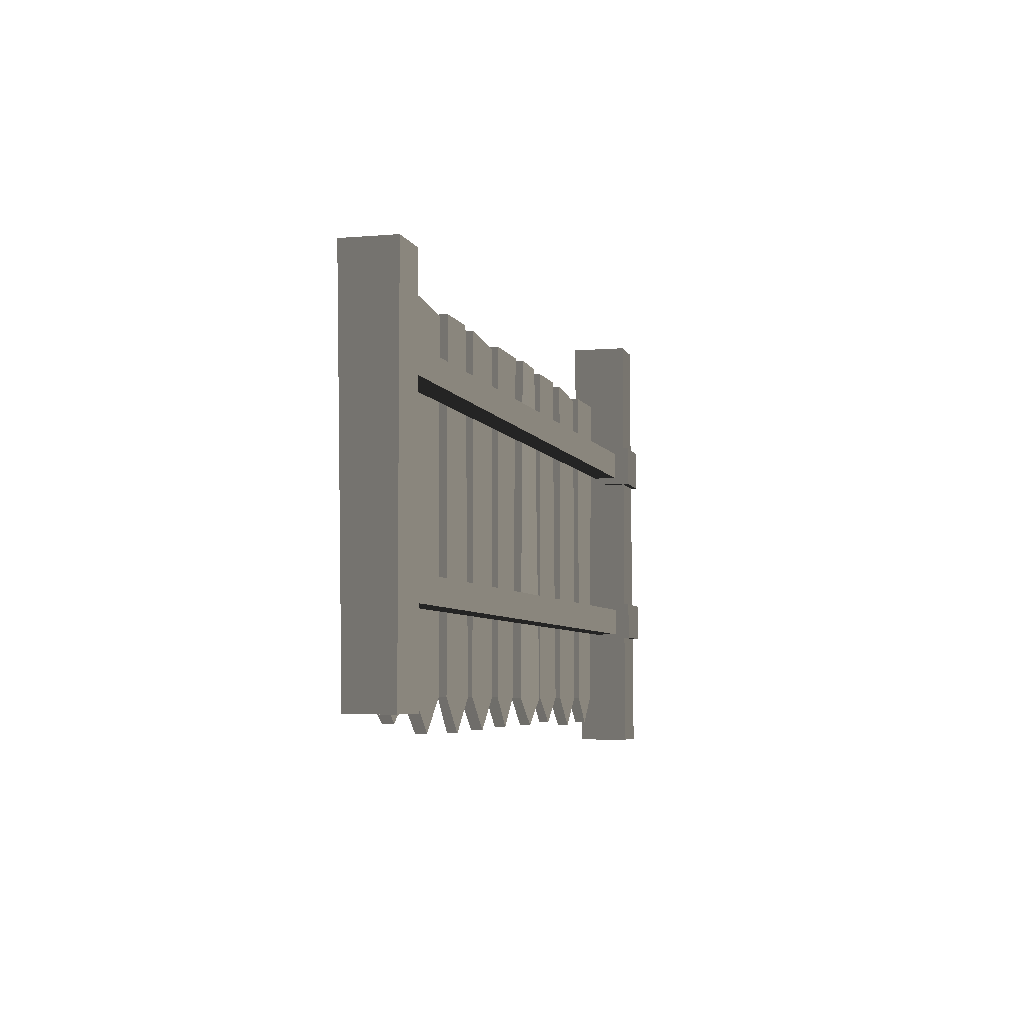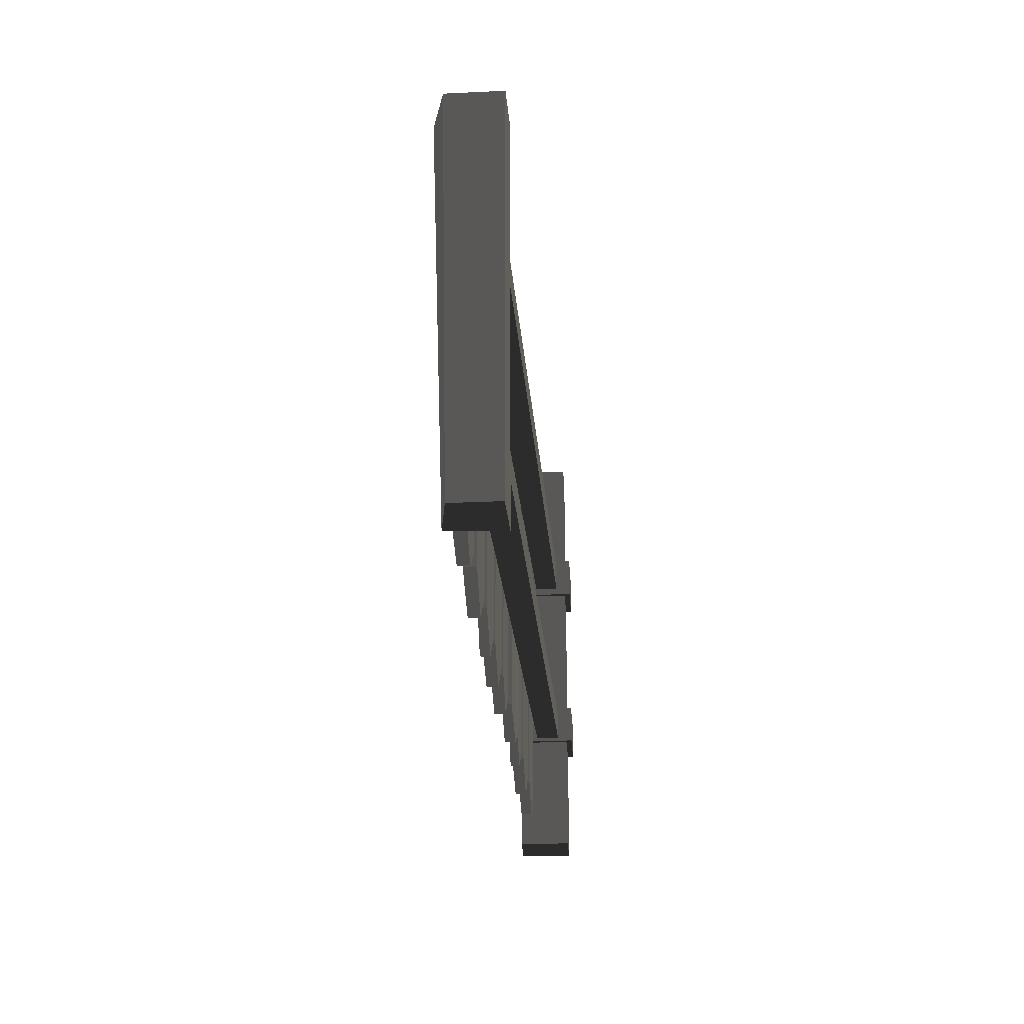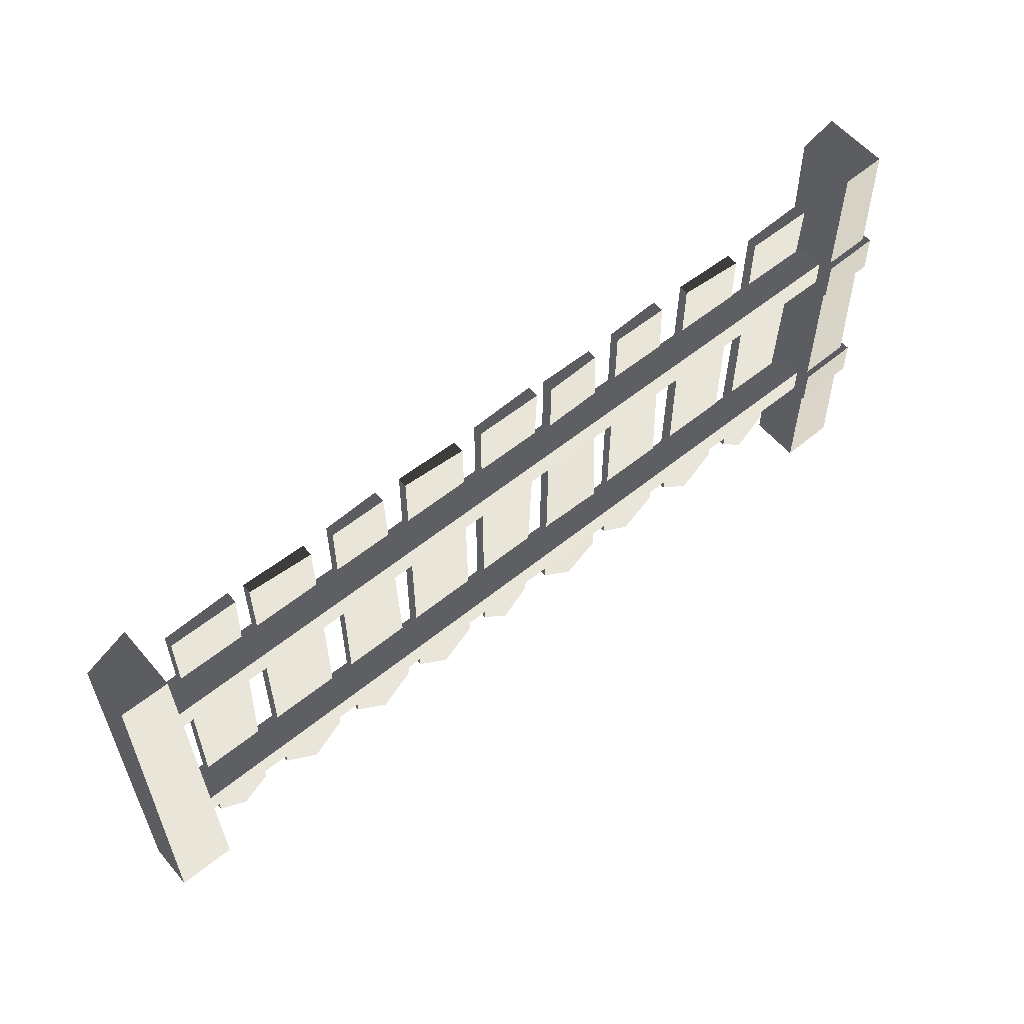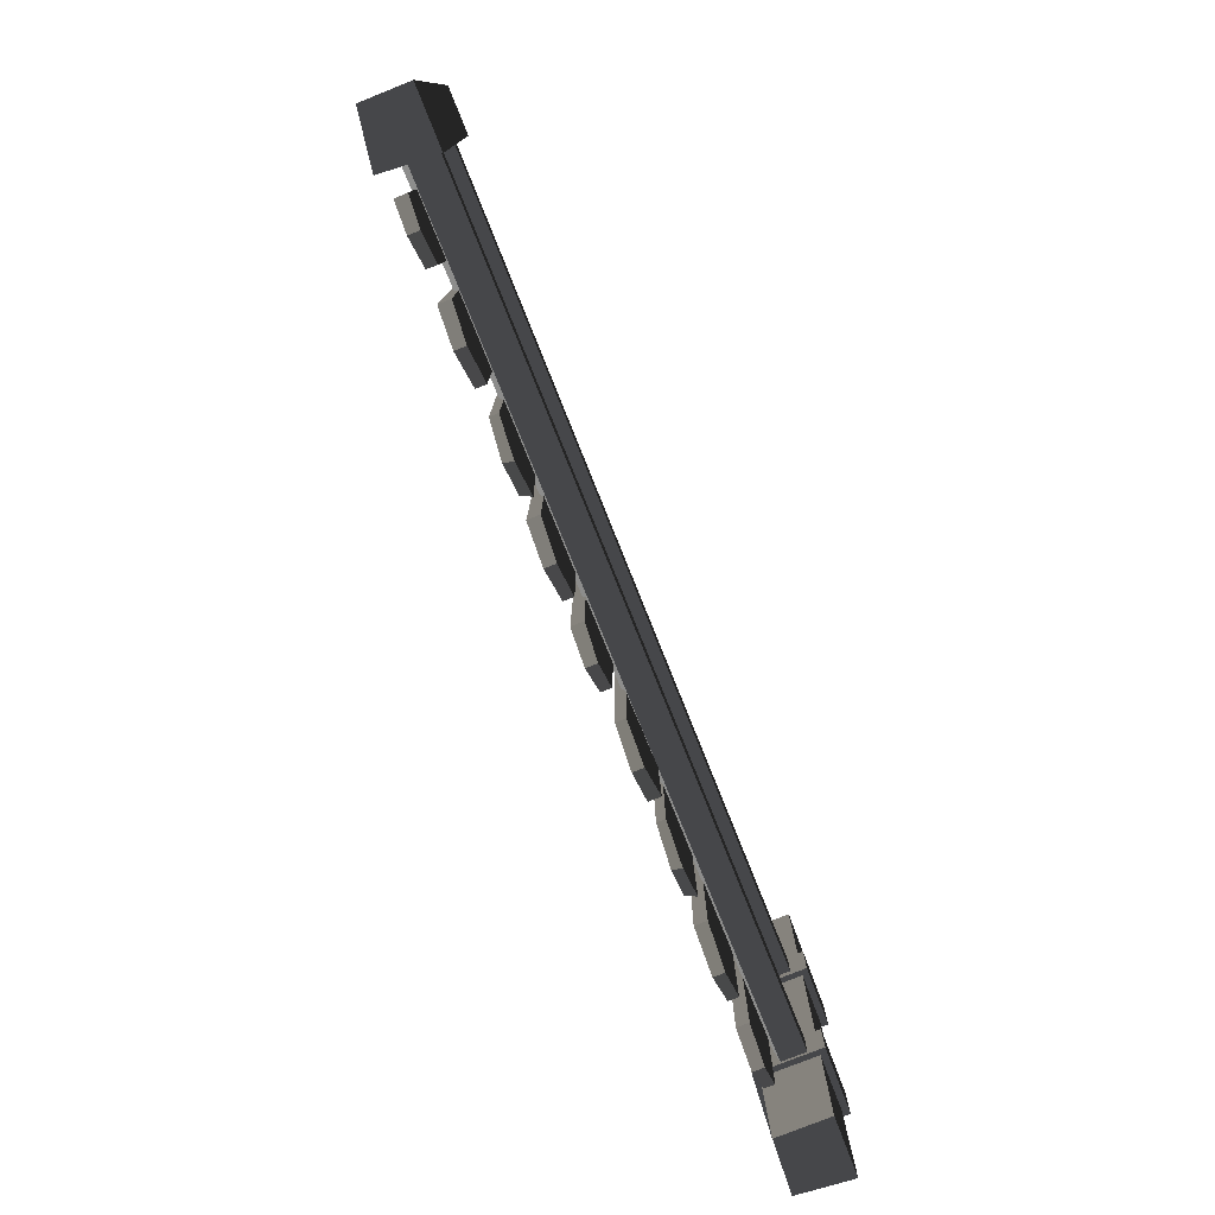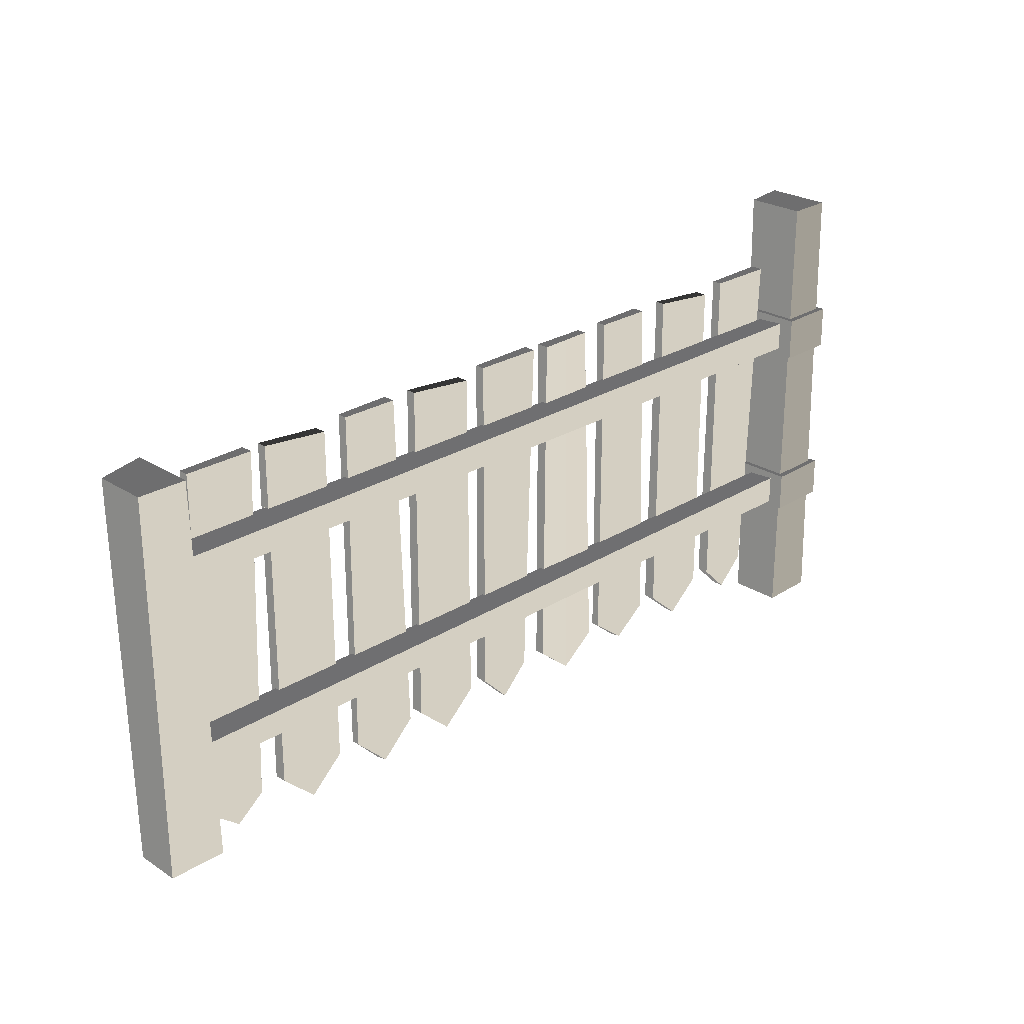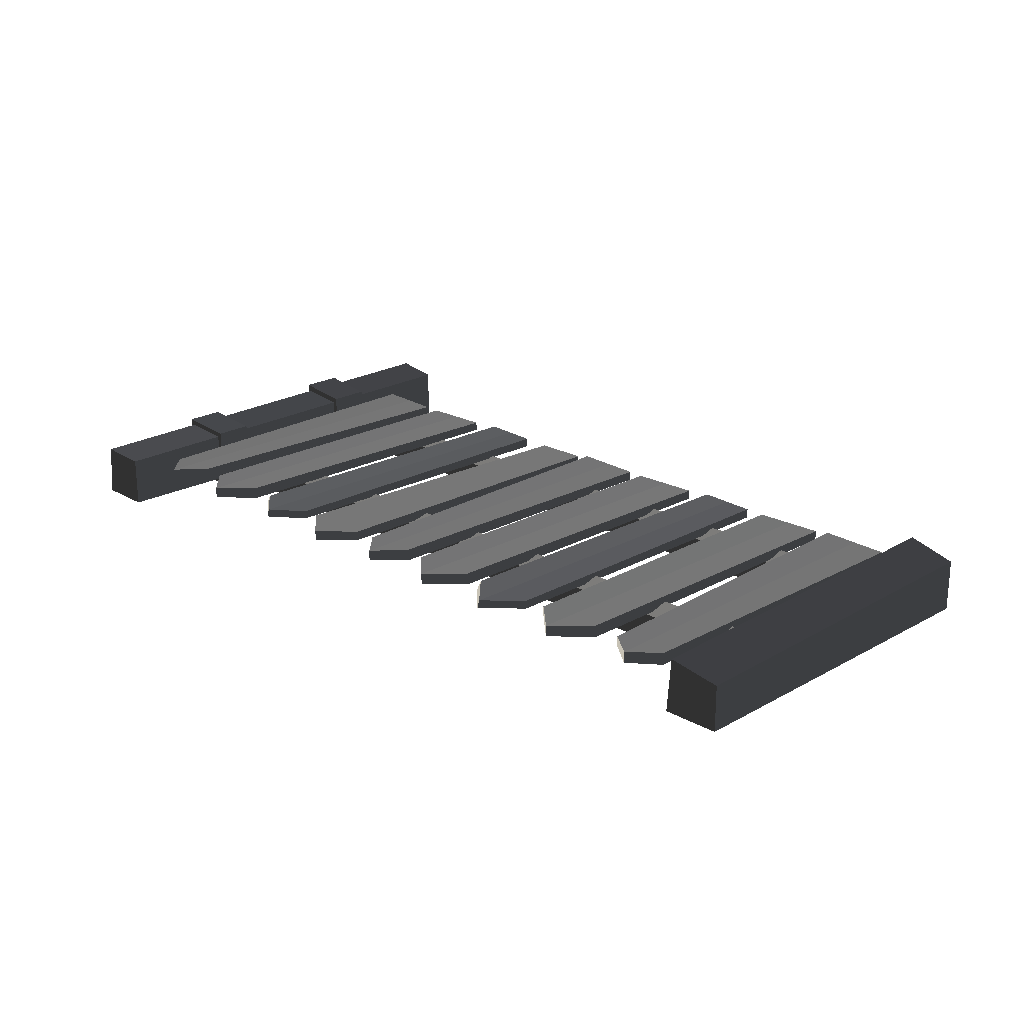
<metadata>
{"format":"obj","ext":"obj","renderer":"f3d","projection":"perspective","resolution":1024,"background":"white","views":[{"elev":-5.5,"azim":105.0,"up":"+Y"},{"elev":-24.6,"azim":94.5,"up":"+Y"},{"elev":57.7,"azim":140.1,"up":"+Y"},{"elev":-78.0,"azim":111.8,"up":"+Y"},{"elev":25.7,"azim":135.5,"up":"+Y"},{"elev":21.1,"azim":45.1,"up":"+Z"}]}
</metadata>
<code>
v  -5.187 -0.1802 0.1494
v  -5.187 -0.1802 -0.1487
v  5.187 -0.1802 -0.1487
v  5.187 -0.1802 0.1943
v  5.187 0.1219 -0.1487
v  5.187 0.1219 0.2819
v  -5.187 0.1802 -0.1487
v  -5.187 0.1546 0.2036
v  -5.141 0.2599 0.4495
v  -5.141 0.2599 -0.2663
v  -5.141 1.781 -0.2663
v  -5.141 1.781 0.4749
v  -5.695 1.781 -0.2537
v  -5.695 1.781 0.5613
v  -5.752 -2.552 0.4559
v  -5.797 -2.552 -0.2537
v  -5.838 -4.048 -0.2537
v  -5.775 -4.048 0.4132
v  -5.141 -4.048 -0.2663
v  -5.141 -4.048 0.3777
v  -5.141 -2.552 0.4057
v  -5.141 -2.552 -0.2663
v  -5.078 -2.552 -0.3418
v  -5.078 -2.552 0.4691
v  -5.732 0.2599 -0.2537
v  -5.078 0.2599 -0.3418
v  -5.791 0.2599 -0.3267
v  -5.789 -2.062 -0.2537
v  -5.141 -2.062 -0.2663
v  -5.078 -2.062 -0.3418
v  -5.86 -2.062 -0.3267
v  -5.721 -0.273 0.5138
v  -5.741 -0.273 -0.2537
v  -5.748 -2.062 0.4637
v  -5.141 -0.273 0.4437
v  -5.141 -2.062 0.4108
v  -5.141 -0.273 -0.2663
v  -5.078 0.2599 0.5219
v  -5.802 -0.273 -0.3267
v  -5.078 -0.273 -0.3418
v  -5.078 -0.273 0.5149
v  -5.777 -0.273 0.5995
v  -5.078 -2.062 0.4753
v  -5.716 0.2599 0.5227
v  -5.869 -2.552 -0.3267
v  -5.81 -2.062 0.539
v  -5.815 -2.552 0.5296
v  -5.772 0.2599 0.6102
v  -4.179 -3.442 0.3529
v  -4.179 -3.442 0.204
v  -4.179 0.8886 0.204
v  -4.179 0.8886 0.3226
v  -4.607 0.8886 0.3377
v  -4.607 0.8886 0.204
v  -5.034 0.8886 0.204
v  -5.034 0.8886 0.3529
v  -4.885 -3.442 0.204
v  -4.885 -3.442 0.3258
v  -4.532 -3.789 0.3393
v  -4.532 -3.789 0.204
v  -3.037 -3.442 0.3529
v  -3.037 -3.442 0.204
v  -3.037 0.8886 0.204
v  -3.037 0.8886 0.3226
v  -3.455 0.8474 0.3377
v  -3.455 0.8474 0.204
v  -3.873 0.8061 0.204
v  -3.873 0.8061 0.3529
v  -3.891 -3.442 0.204
v  -3.891 -3.442 0.3258
v  -3.464 -3.815 0.3393
v  -3.464 -3.815 0.204
v  -1.916 -3.442 0.3071
v  -1.916 -3.442 0.204
v  -1.916 0.8886 0.204
v  -1.916 0.8886 0.3226
v  -2.275 0.8886 0.3377
v  -2.275 0.8886 0.204
v  -2.633 0.8886 0.204
v  -2.633 0.8886 0.3529
v  -2.771 -3.442 0.204
v  -2.71 -3.442 0.3258
v  -2.313 -3.769 0.3164
v  -2.344 -3.769 0.204
v  -0.8366 0.8886 0.158
v  -0.8366 0.8886 0.3068
v  -0.8366 -3.442 0.3068
v  -0.8366 -3.442 0.1883
v  -1.264 -3.796 0.1731
v  -1.264 -3.796 0.3068
v  -1.692 -3.442 0.3068
v  -1.692 -3.442 0.158
v  -1.542 0.8886 0.3068
v  -1.542 0.8886 0.185
v  -1.189 0.8886 0.1715
v  -1.189 0.8886 0.3068
v  0.2001 -3.442 0.3529
v  0.2001 -3.442 0.204
v  0.2001 0.8886 0.204
v  0.2001 0.8886 0.3226
v  -0.2274 0.8886 0.3377
v  -0.2274 0.8886 0.204
v  -0.6548 0.8886 0.204
v  -0.6548 0.8886 0.3529
v  -0.5056 -3.442 0.204
v  -0.5056 -3.442 0.3258
v  -0.1528 -3.801 0.3393
v  -0.1528 -3.801 0.204
v  1.31 -3.442 0.3529
v  1.31 -3.442 0.204
v  1.31 0.8886 0.204
v  1.31 0.8886 0.3226
v  0.892 0.8474 0.3377
v  0.892 0.8474 0.204
v  0.4739 0.8061 0.204
v  0.4739 0.8061 0.3529
v  0.4553 -3.442 0.204
v  0.4553 -3.442 0.3258
v  0.8827 -3.83 0.3393
v  0.8827 -3.83 0.204
v  4.537 -3.442 0.3529
v  4.537 -3.442 0.204
v  4.537 0.8886 0.204
v  4.537 0.8886 0.3226
v  4.11 0.8886 0.3377
v  4.11 0.8886 0.204
v  3.682 0.8886 0.204
v  3.682 0.8886 0.3529
v  3.831 -3.442 0.204
v  3.831 -3.442 0.3258
v  4.184 -3.72 0.3393
v  4.184 -3.72 0.204
v  3.494 -3.442 0.3529
v  3.494 -3.442 0.204
v  3.494 0.8886 0.204
v  3.494 0.8886 0.3226
v  3.076 0.8474 0.3377
v  3.076 0.8474 0.204
v  2.658 0.8061 0.204
v  2.658 0.8061 0.3529
v  2.639 -3.442 0.204
v  2.639 -3.442 0.3258
v  3.067 -3.84 0.3393
v  3.067 -3.84 0.204
v  2.347 -3.442 0.3071
v  2.347 -3.442 0.204
v  2.347 0.8886 0.204
v  2.347 0.8886 0.3226
v  1.989 0.8886 0.3377
v  1.989 0.8886 0.204
v  1.631 0.8886 0.204
v  1.631 0.8886 0.3529
v  1.492 -3.442 0.204
v  1.553 -3.442 0.3258
v  1.95 -3.852 0.3164
v  1.92 -3.852 0.204
v  -5.188 -2.504 0.1494
v  -5.188 -2.504 -0.1487
v  5.187 -2.504 -0.1487
v  5.187 -2.504 0.1943
v  5.187 -2.201 -0.1487
v  5.187 -2.201 0.2819
v  -5.188 -2.143 -0.1487
v  -5.188 -2.169 0.2036
v  5.442 -3.616 0.3214
v  5.442 -3.616 -0.2428
v  5.442 1.067 -0.2428
v  5.442 1.067 0.4065
v  4.858 1.067 -0.2428
v  4.858 1.067 0.5723
v  4.745 -3.616 -0.2428
v  4.795 -3.616 0.4241
o straightFence03
g straightFence03
f 1 2 3 4
f 4 3 5 6
f 6 5 7 8
f 8 7 2 1
f 4 6 8 1
f 5 3 2 7
f 9 10 11 12
f 12 11 13 14
f 15 16 17 18
f 18 17 19 20
f 21 15 18 20
f 16 22 19 17
f 21 22 23 24
f 25 10 26 27
f 28 29 30 31
f 20 19 22 21
f 32 33 28 34
f 35 32 34 36
f 33 37 29 28
f 10 9 38 26
f 37 33 39 40
f 32 35 41 42
f 29 36 43 30
f 36 29 37 35
f 14 13 25 44
f 12 14 44 9
f 13 11 10 25
f 22 16 45 23
f 31 30 23 45
f 43 46 47 24
f 46 31 45 47
f 24 23 30 43
f 27 26 40 39
f 38 48 42 41
f 48 27 39 42
f 41 40 26 38
f 36 34 46 43
f 34 28 31 46
f 35 37 40 41
f 9 44 48 38
f 16 15 47 45
f 44 25 27 48
f 33 32 42 39
f 15 21 24 47
f 49 50 51 52
f 53 54 55 56
f 56 55 57 58
f 59 60 50 49
f 53 56 58 59
f 54 51 50 60
f 55 54 60 57
f 52 53 59 49
f 58 57 60 59
f 52 51 54 53
f 61 62 63 64
f 65 66 67 68
f 68 67 69 70
f 71 72 62 61
f 65 68 70 71
f 66 63 62 72
f 67 66 72 69
f 64 65 71 61
f 70 69 72 71
f 64 63 66 65
f 73 74 75 76
f 77 78 79 80
f 80 79 81 82
f 83 84 74 73
f 77 80 82 83
f 78 75 74 84
f 79 78 84 81
f 76 77 83 73
f 82 81 84 83
f 76 75 78 77
f 85 86 87 88
f 89 90 91 92
f 92 91 93 94
f 95 96 86 85
f 89 92 94 95
f 90 87 86 96
f 91 90 96 93
f 88 89 95 85
f 94 93 96 95
f 88 87 90 89
f 97 98 99 100
f 101 102 103 104
f 104 103 105 106
f 107 108 98 97
f 101 104 106 107
f 102 99 98 108
f 103 102 108 105
f 100 101 107 97
f 106 105 108 107
f 100 99 102 101
f 109 110 111 112
f 113 114 115 116
f 116 115 117 118
f 119 120 110 109
f 113 116 118 119
f 114 111 110 120
f 115 114 120 117
f 112 113 119 109
f 118 117 120 119
f 112 111 114 113
f 121 122 123 124
f 125 126 127 128
f 128 127 129 130
f 131 132 122 121
f 125 128 130 131
f 126 123 122 132
f 127 126 132 129
f 124 125 131 121
f 130 129 132 131
f 124 123 126 125
f 133 134 135 136
f 137 138 139 140
f 140 139 141 142
f 143 144 134 133
f 137 140 142 143
f 138 135 134 144
f 139 138 144 141
f 136 137 143 133
f 142 141 144 143
f 136 135 138 137
f 145 146 147 148
f 149 150 151 152
f 152 151 153 154
f 155 156 146 145
f 149 152 154 155
f 150 147 146 156
f 151 150 156 153
f 148 149 155 145
f 154 153 156 155
f 148 147 150 149
f 157 158 159 160
f 160 159 161 162
f 162 161 163 164
f 164 163 158 157
f 160 162 164 157
f 161 159 158 163
f 165 166 167 168
f 168 167 169 170
f 170 169 171 172
f 172 171 166 165
f 168 170 172 165
f 169 167 166 171

</code>
